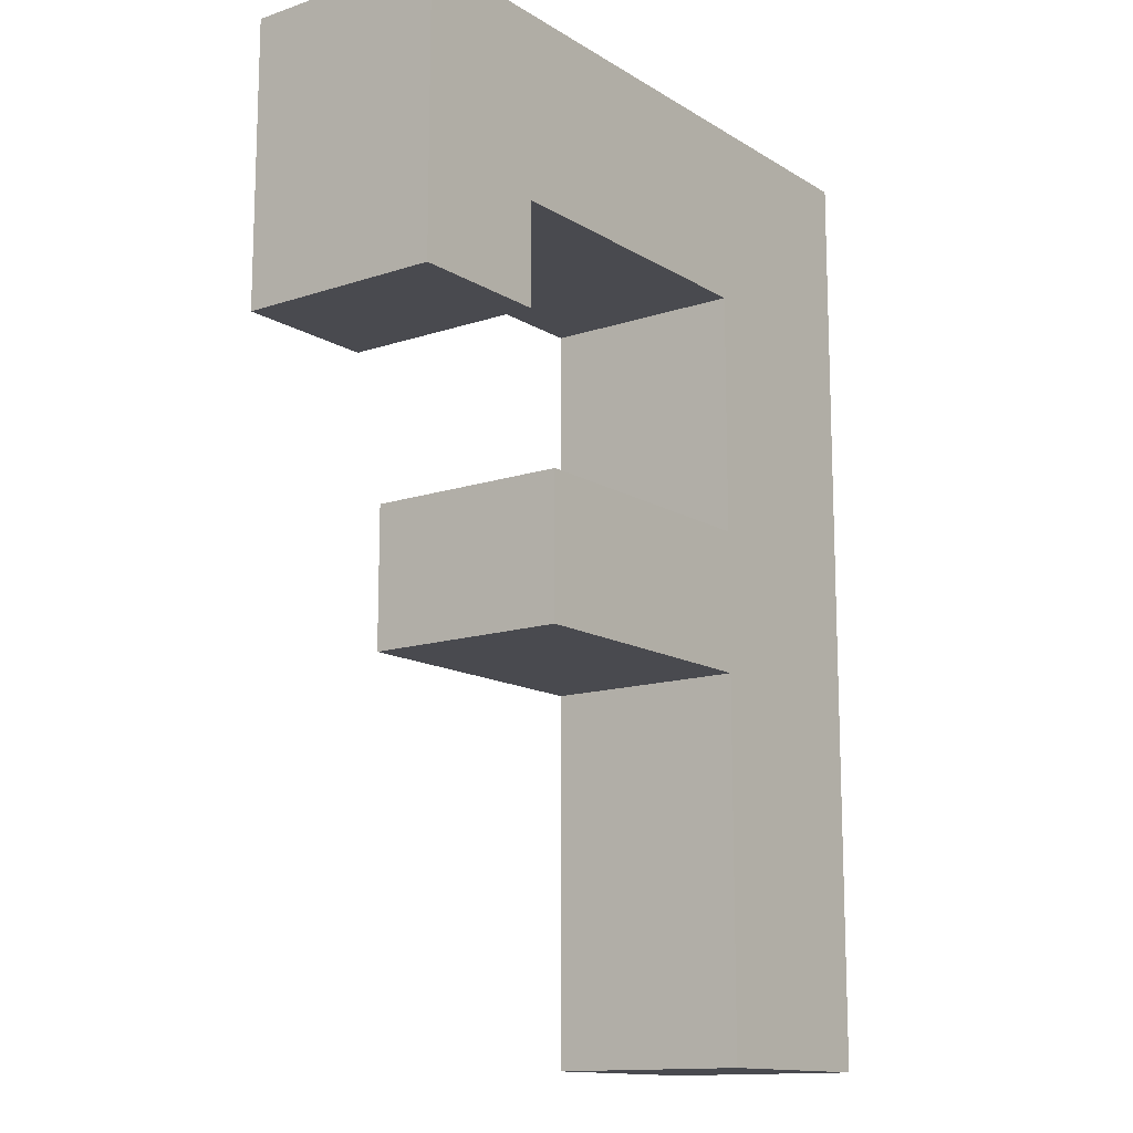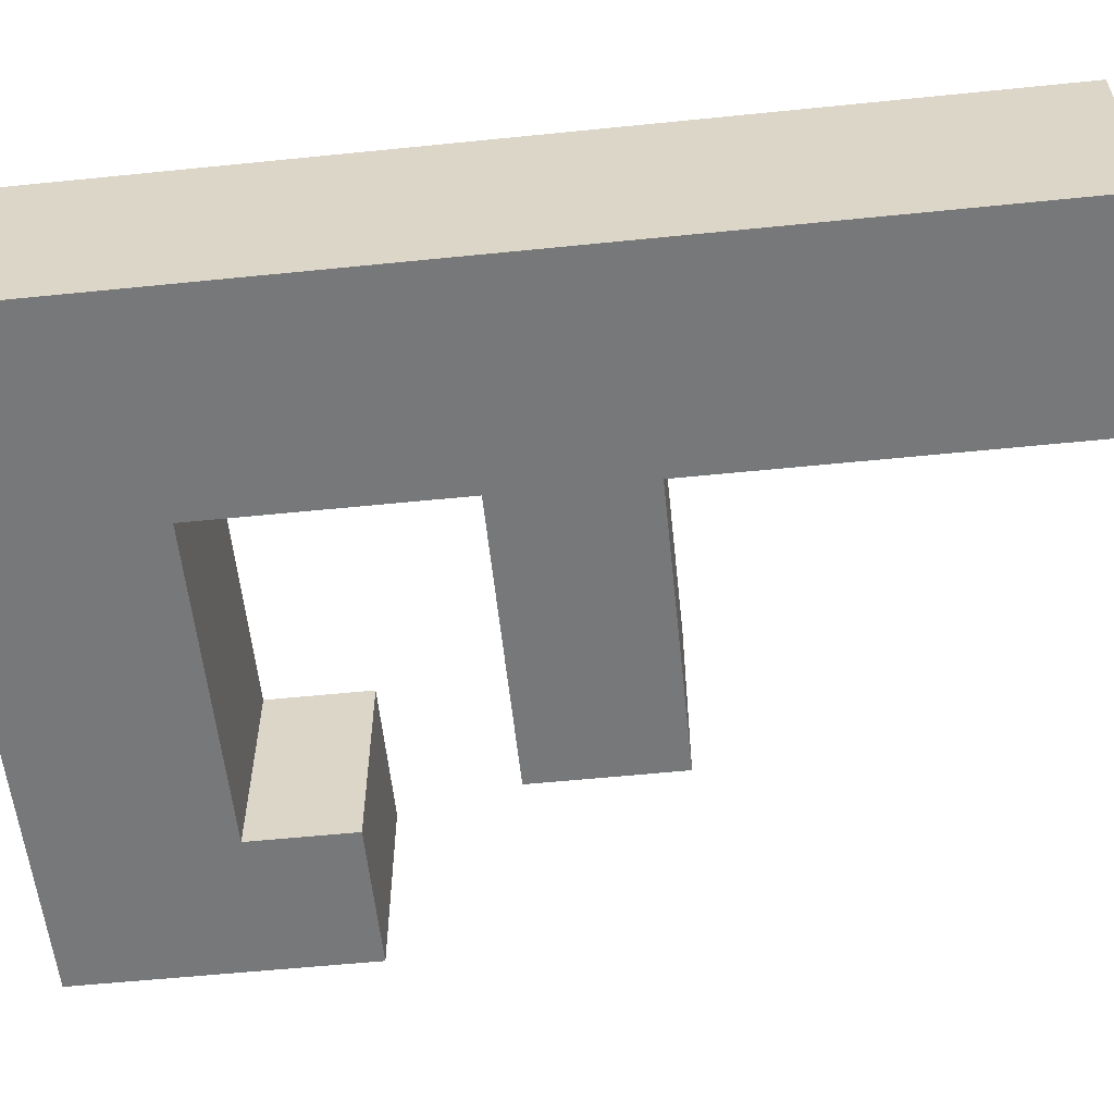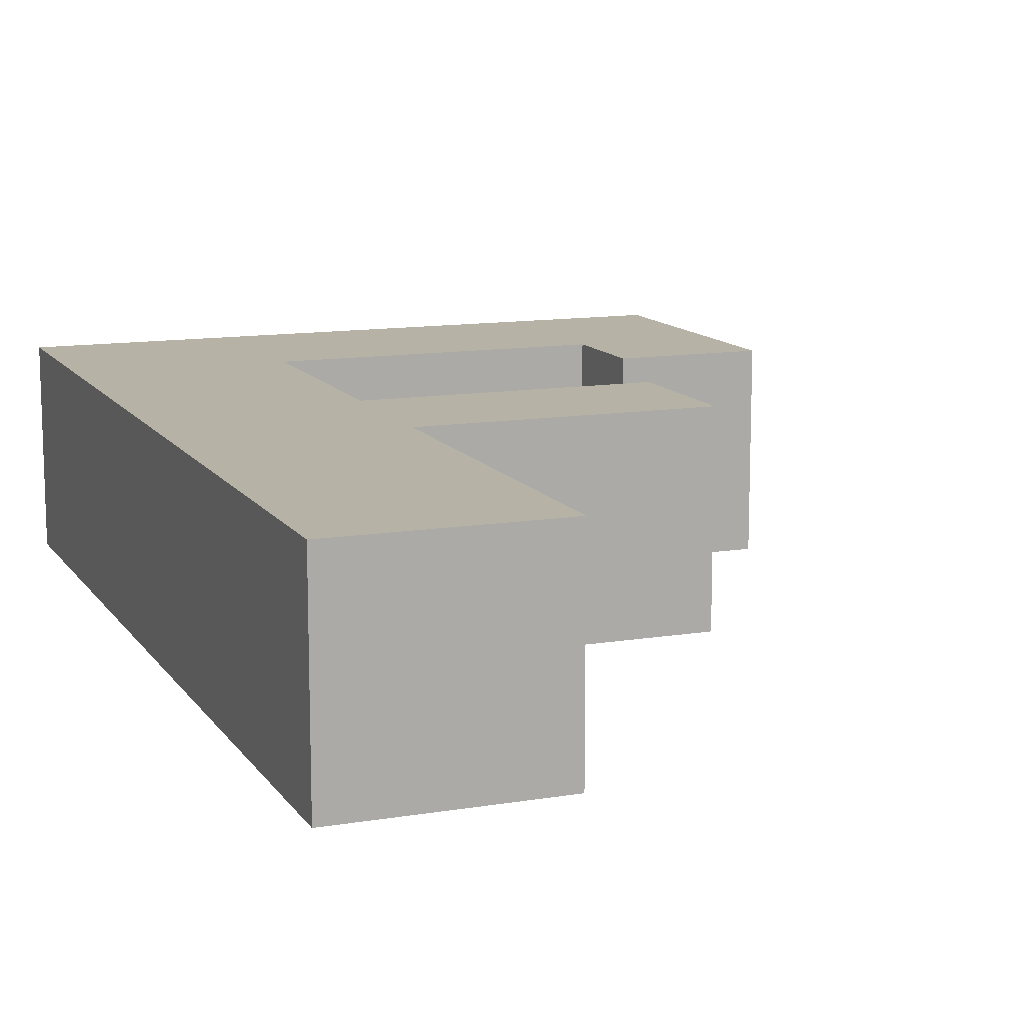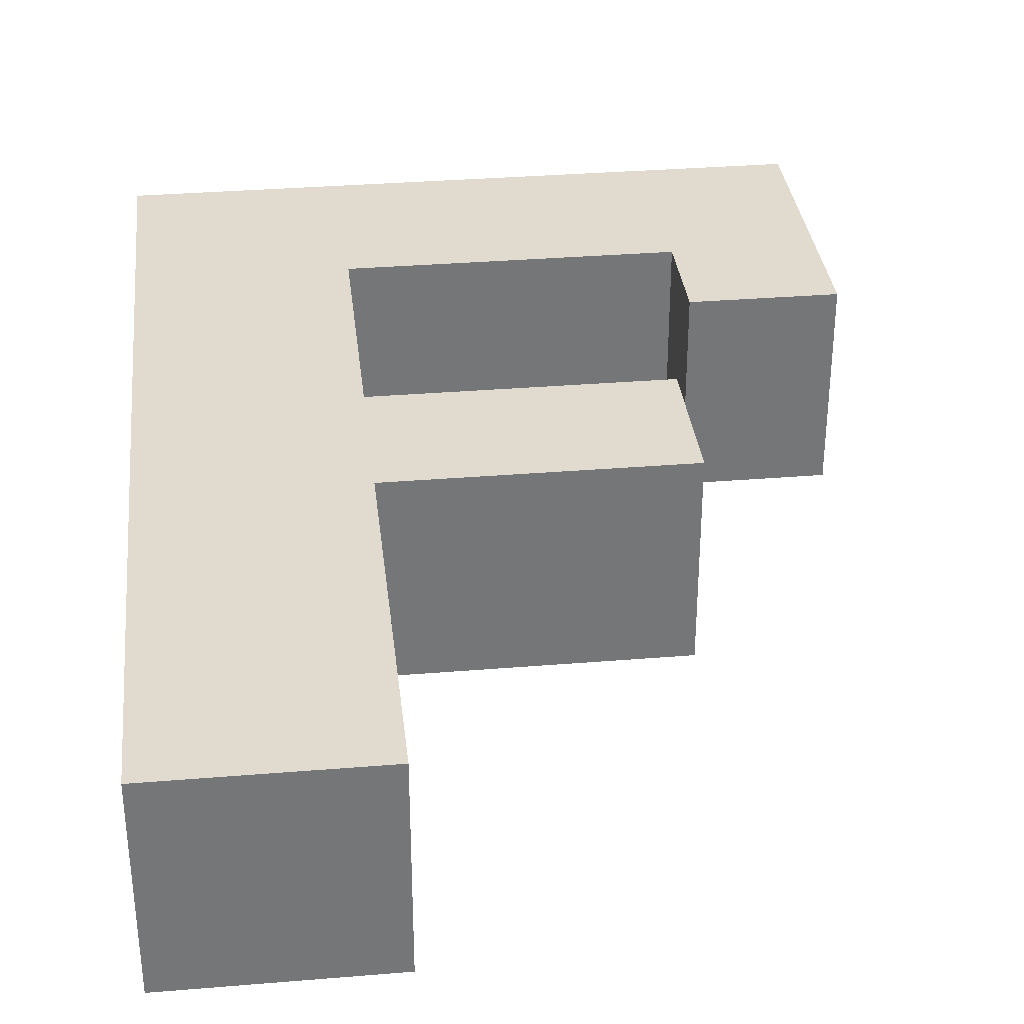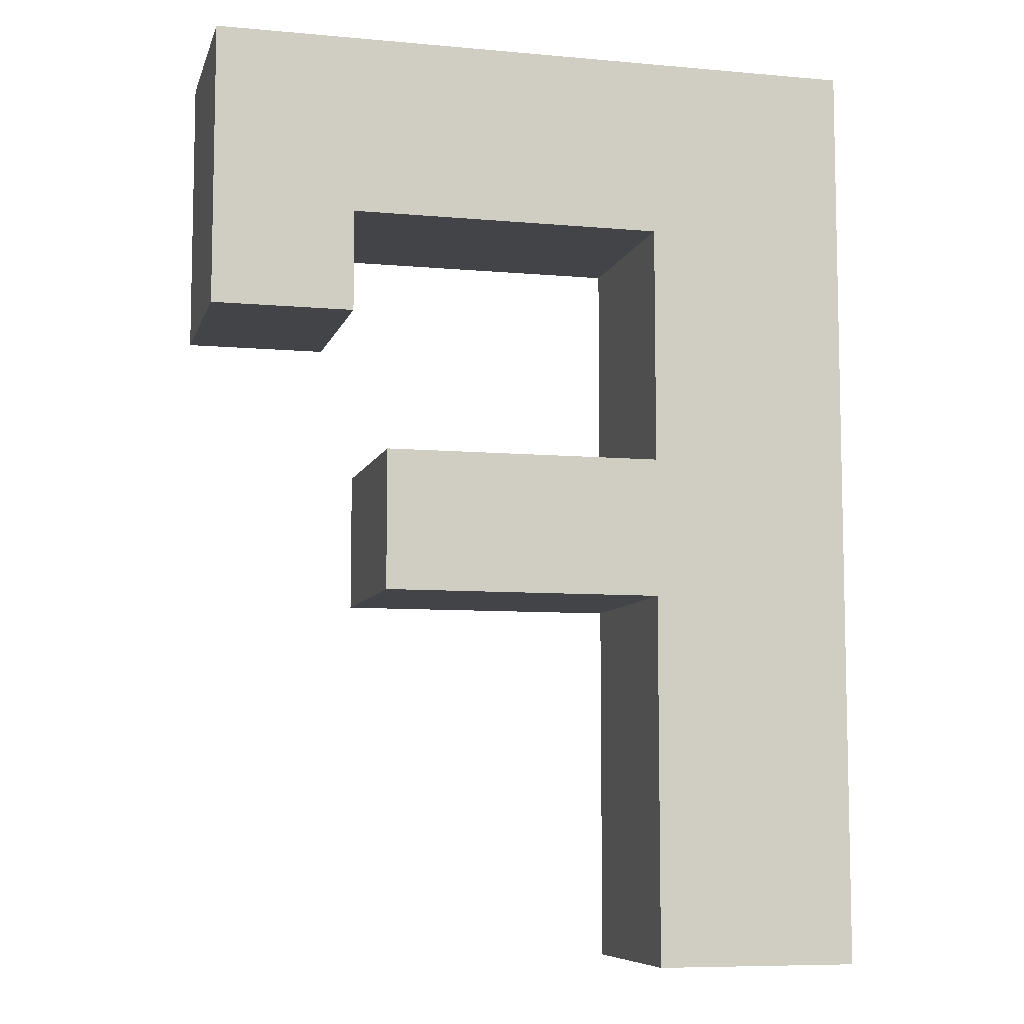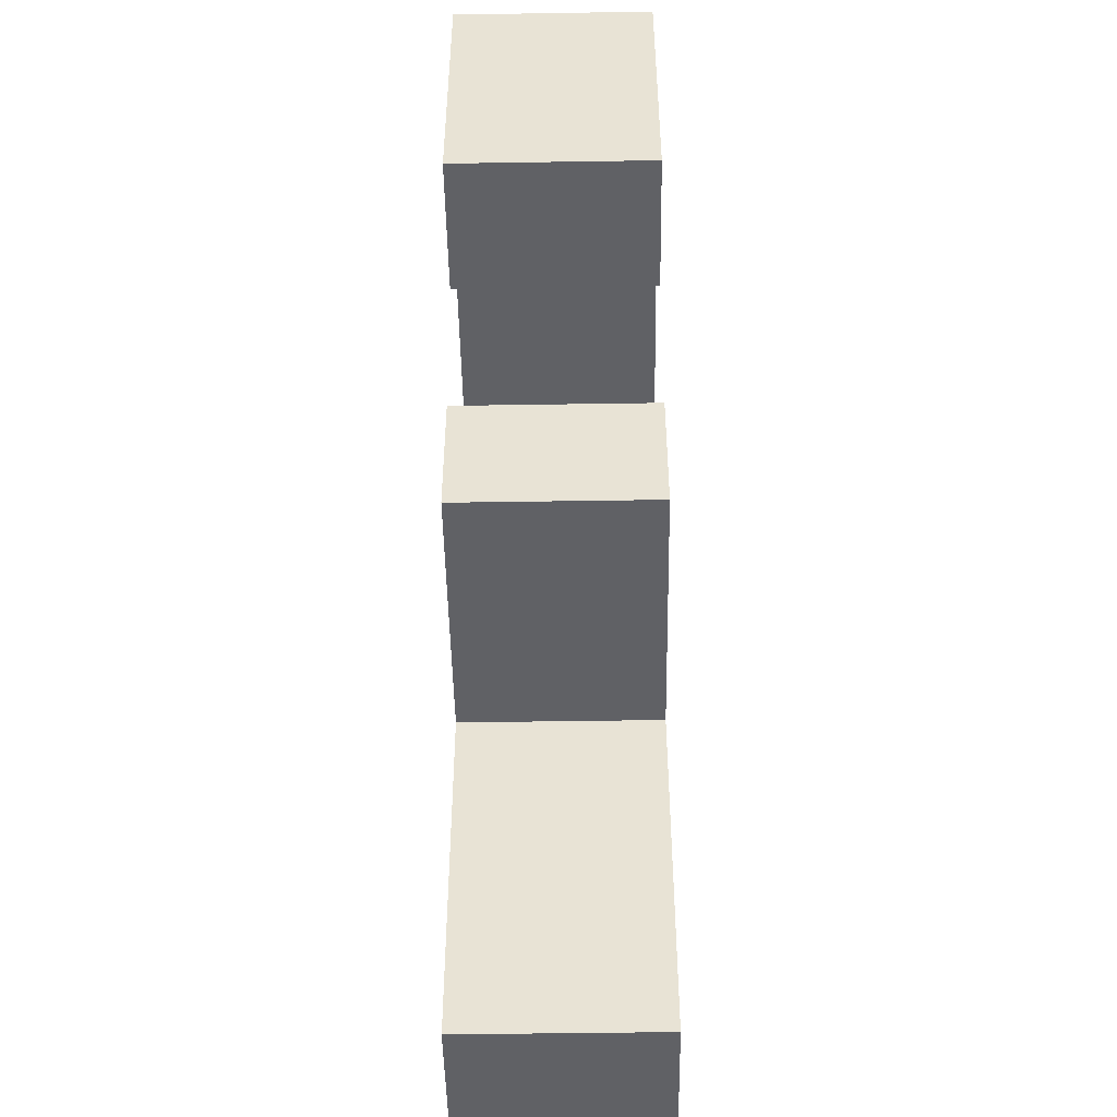
<metadata>
{"format":"obj","ext":"obj","renderer":"f3d","projection":"perspective","resolution":1024,"background":"white","views":[{"elev":-13.6,"azim":-53.2,"up":"+Z"},{"elev":-57.4,"azim":96.0,"up":"+Y"},{"elev":12.3,"azim":158.6,"up":"+Y"},{"elev":33.7,"azim":173.6,"up":"+Y"},{"elev":-7.9,"azim":-14.2,"up":"+Z"},{"elev":-48.3,"azim":-89.0,"up":"+Z"}]}
</metadata>
<code>
o LetterIF
g LetterI (3)
v -27.73 0 4.572
v -28.73 0 4.572
v -27.73 1 4.572
v -28.73 1 4.572
v -28.73 0 0
v -27.73 0 0
v -28.73 1 0
v -27.73 1 0
v -27.73 1 2.506
v -27.73 1 1.818
v -27.73 0 1.818
v -27.73 0 2.506
v -28.73 1 1.818
v -28.73 1 2.506
v -28.73 0 1.818
v -28.73 0 2.506
v -30.1 1 1.818
v -30.1 0 1.818
v -30.1 0 2.506
v -30.1 1 2.506
v -30.97 0 4.572
v -30.97 0 3.685
v -30.97 1 3.685
v -30.97 1 4.572
v -28.73 0 3.685
v -28.73 1 3.685
v -27.73 1 3.685
v -27.73 0 3.685
v -30.28 0 3.685
v -30.28 0 4.572
v -30.28 1 3.685
v -30.28 1 3.185
v -30.97 1 3.185
v -30.97 0 3.185
v -30.28 0 3.185
v -30.28 1 4.572
v -28.73 0 0.7708
v -28.73 1 0.7708
v -27.73 1 0.7708
v -27.73 0 0.7708
f 3 4 2 1
f 7 8 6 5
f 12 11 10 9
f 15 11 12 16
f 20 17 18 19
f 24 23 22 21
f 26 14 16 25
f 28 27 3 1
f 28 12 9 27
f 16 12 28 25
f 28 1 2 25
f 29 25 2 30
f 22 29 30 21
f 29 31 26 25
f 34 33 32 35
f 4 36 30 2
f 36 24 21 30
f 36 4 26 31
f 24 36 31 23
f 35 32 31 29
f 32 33 23 31
f 33 34 22 23
f 34 35 29 22
f 13 38 37 15
f 11 40 39 10
f 40 6 8 39
f 5 6 40 37
f 37 40 11 15
f 19 18 15 16
f 18 17 13 15
f 20 19 16 14
f 17 20 14 13
f 14 9 10 13
f 26 27 9 14
f 4 3 27 26
f 38 39 8 7
f 13 10 39 38
f 38 7 5 37

</code>
